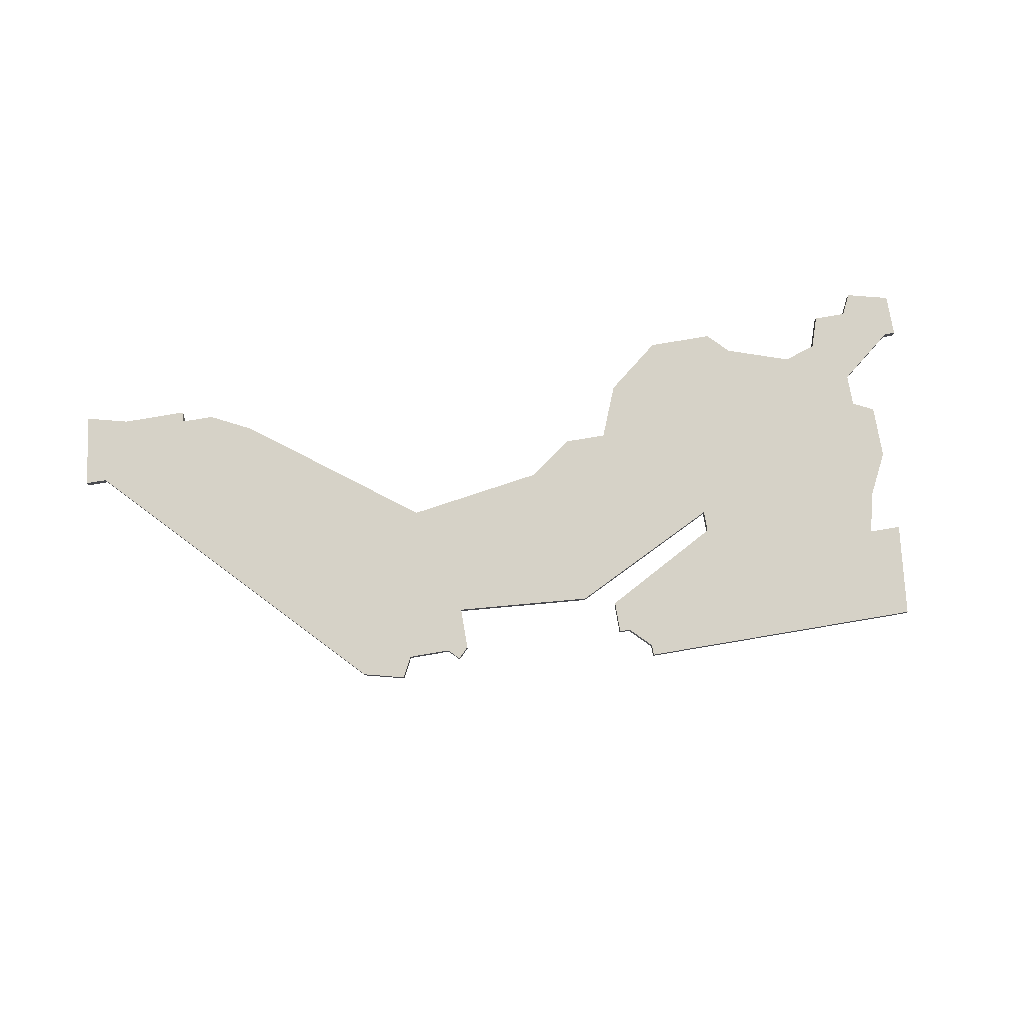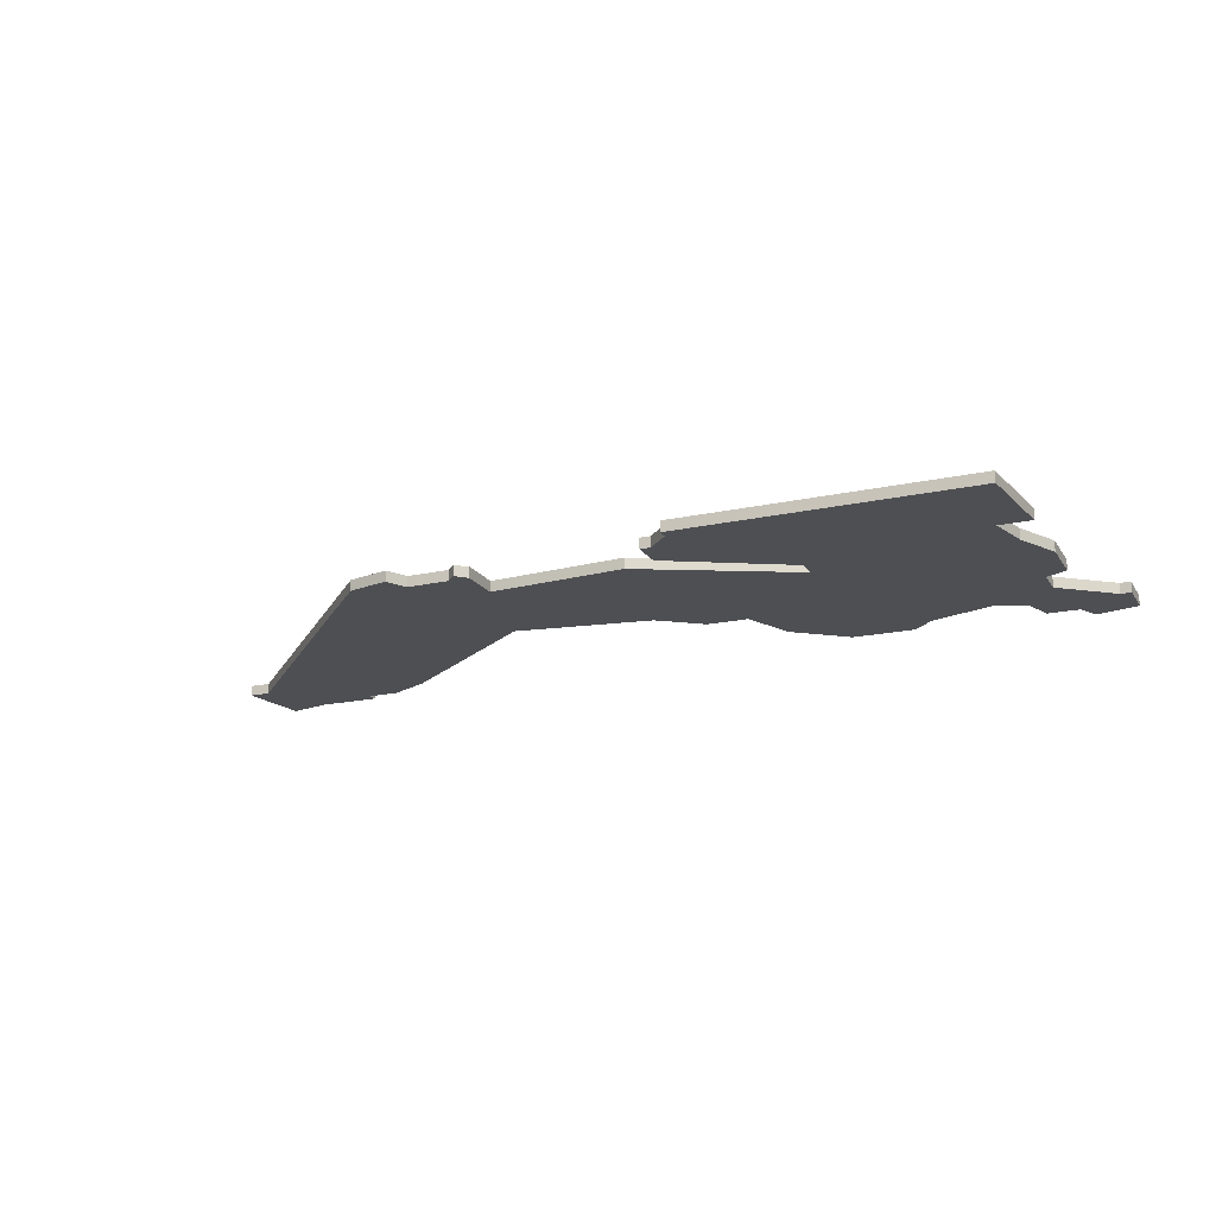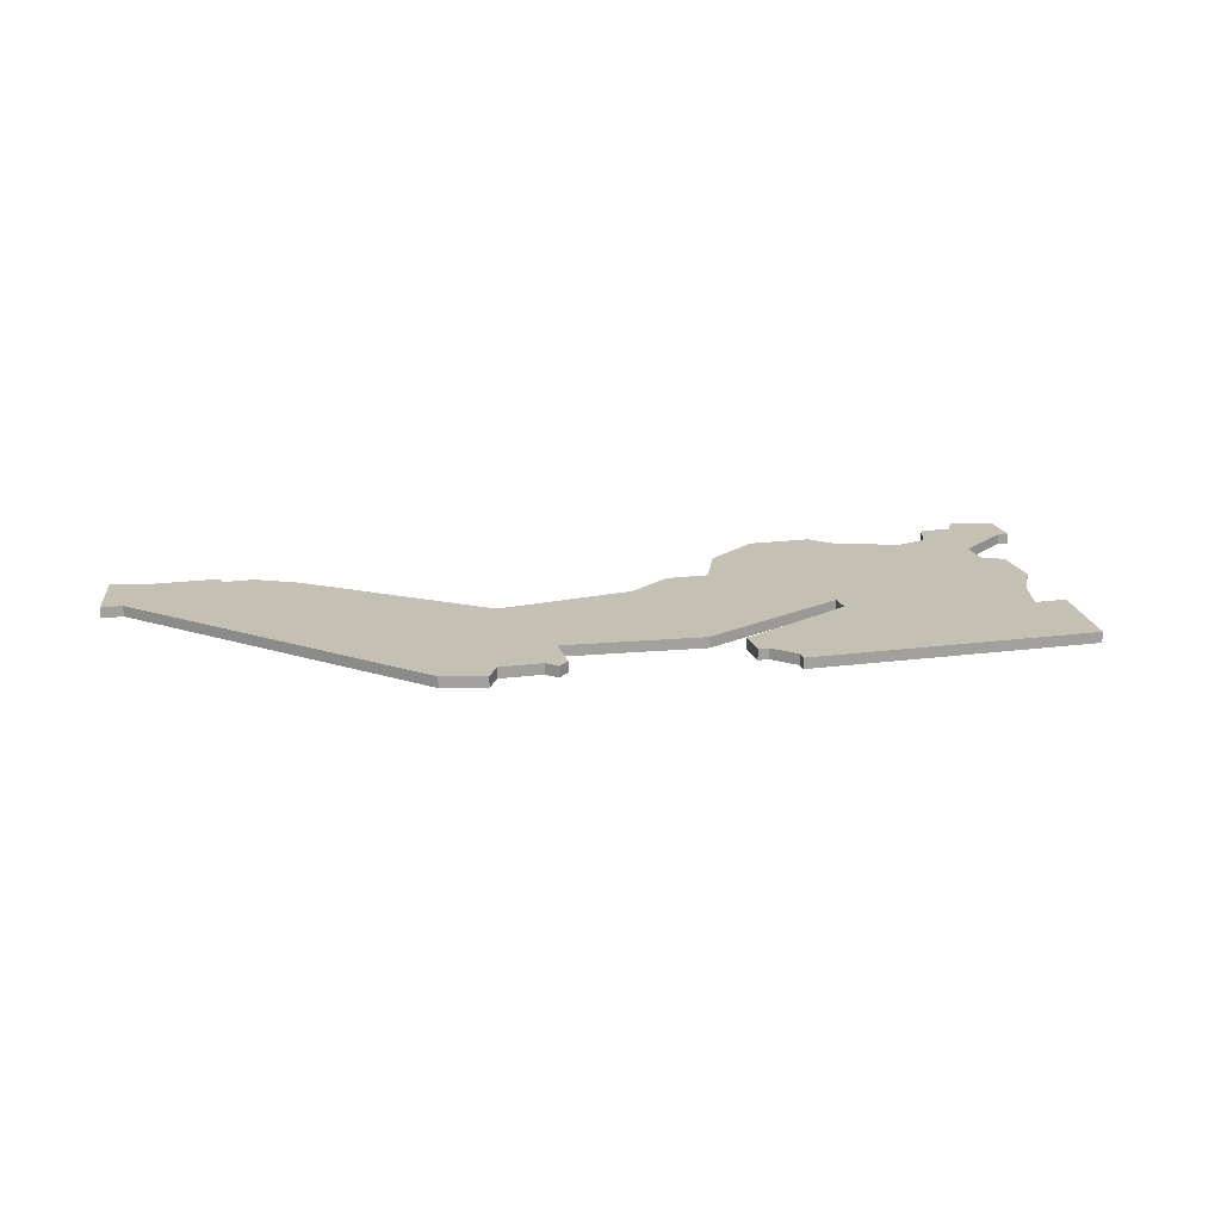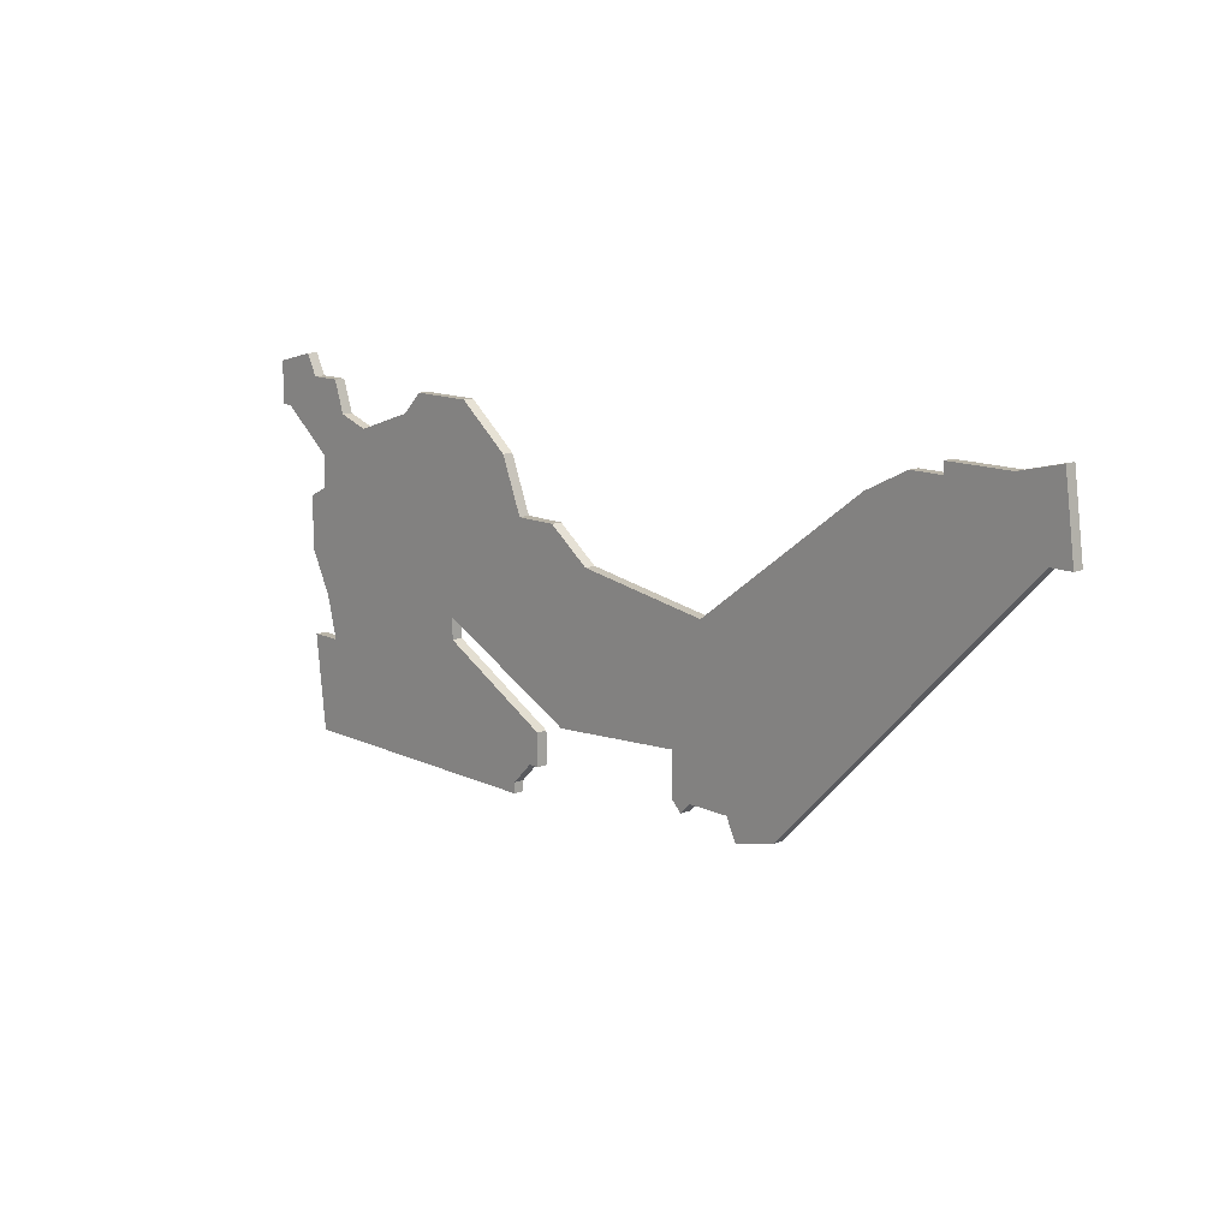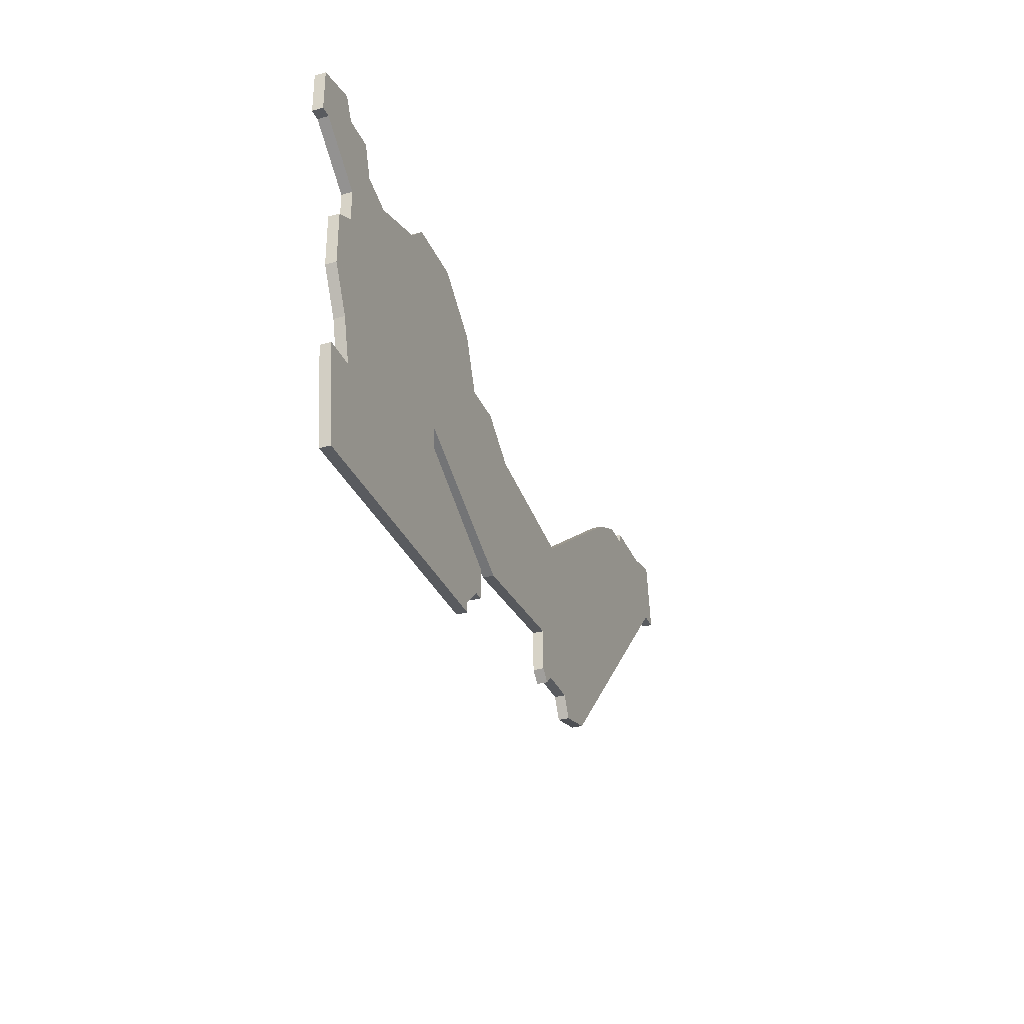
<metadata>
{"format":"obj","ext":"obj","renderer":"f3d","projection":"perspective","resolution":1024,"background":"white","views":[{"elev":78.5,"azim":-9.6,"up":"+Z"},{"elev":-18.2,"azim":23.2,"up":"+Z"},{"elev":18.2,"azim":-14.3,"up":"+Z"},{"elev":13.2,"azim":-133.1,"up":"+Y"},{"elev":-32.6,"azim":111.0,"up":"+Y"}]}
</metadata>
<code>
v 3301 -786 0
v 3297 -784 0
v 3294 -784 0
v 3294 -783 0
v 3288 -783 0
v 3284 -782 0
v 3283 -789 0
v 3285 -789 0
v 3309 -814 0
v 3313 -815 0
v 3314 -813 0
v 3318 -813 0
v 3319 -814 0
v 3320 -813 0
v 3320 -809 0
v 3333 -810 0
v 3347 -803 0
v 3347 -805 0
v 3336 -811 0
v 3336 -814 0
v 3337 -814 0
v 3339 -816 0
v 3339 -817 0
v 3366 -817 0
v 3367 -808 0
v 3364 -808 0
v 3365 -804 0
v 3367 -800 0
v 3367 -795 0
v 3365 -794 0
v 3365 -791 0
v 3370 -787 0
v 3371 -787 0
v 3371 -783 0
v 3367 -782 0
v 3366 -784 0
v 3363 -784 0
v 3362 -787 0
v 3359 -788 0
v 3353 -786 0
v 3351 -784 0
v 3345 -784 0
v 3340 -788 0
v 3338 -793 0
v 3334 -793 0
v 3330 -796 0
v 3317 -798 0
v 3301 -786 1
v 3297 -784 1
v 3294 -784 1
v 3294 -783 1
v 3288 -783 1
v 3284 -782 1
v 3283 -789 1
v 3285 -789 1
v 3309 -814 1
v 3313 -815 1
v 3314 -813 1
v 3318 -813 1
v 3319 -814 1
v 3320 -813 1
v 3320 -809 1
v 3333 -810 1
v 3347 -803 1
v 3347 -805 1
v 3336 -811 1
v 3336 -814 1
v 3337 -814 1
v 3339 -816 1
v 3339 -817 1
v 3366 -817 1
v 3367 -808 1
v 3364 -808 1
v 3365 -804 1
v 3367 -800 1
v 3367 -795 1
v 3365 -794 1
v 3365 -791 1
v 3370 -787 1
v 3371 -787 1
v 3371 -783 1
v 3367 -782 1
v 3366 -784 1
v 3363 -784 1
v 3362 -787 1
v 3359 -788 1
v 3353 -786 1
v 3351 -784 1
v 3345 -784 1
v 3340 -788 1
v 3338 -793 1
v 3334 -793 1
v 3330 -796 1
v 3317 -798 1
f 2 1 47
f 5 4 3
f 7 6 5
f 10 9 8
f 14 13 12
f 17 16 15
f 20 19 18
f 24 23 22
f 26 25 24
f 29 28 27
f 34 33 32
f 36 35 34
f 38 37 36
f 42 41 40
f 44 43 42
f 46 45 44
f 3 2 47
f 7 5 3
f 11 10 8
f 15 14 12
f 21 20 18
f 24 22 21
f 29 27 26
f 34 32 31
f 38 36 34
f 42 40 39
f 8 7 3
f 12 11 8
f 24 21 18
f 30 29 26
f 38 34 31
f 44 42 39
f 8 3 47
f 15 12 8
f 24 18 17
f 31 30 26
f 39 38 31
f 46 44 39
f 15 8 47
f 26 24 17
f 39 31 26
f 15 47 46
f 39 26 17
f 15 46 39
f 39 17 15
f 94 48 49
f 50 51 52
f 52 53 54
f 55 56 57
f 59 60 61
f 62 63 64
f 65 66 67
f 69 70 71
f 71 72 73
f 74 75 76
f 79 80 81
f 81 82 83
f 83 84 85
f 87 88 89
f 89 90 91
f 91 92 93
f 94 49 50
f 50 52 54
f 55 57 58
f 59 61 62
f 65 67 68
f 68 69 71
f 73 74 76
f 78 79 81
f 81 83 85
f 86 87 89
f 50 54 55
f 55 58 59
f 65 68 71
f 73 76 77
f 78 81 85
f 86 89 91
f 94 50 55
f 55 59 62
f 64 65 71
f 73 77 78
f 78 85 86
f 86 91 93
f 94 55 62
f 64 71 73
f 73 78 86
f 93 94 62
f 64 73 86
f 86 93 62
f 62 64 86
f 49 48 2
f 2 48 1
f 50 49 3
f 3 49 2
f 51 50 4
f 4 50 3
f 52 51 5
f 5 51 4
f 53 52 6
f 6 52 5
f 54 53 7
f 7 53 6
f 55 54 8
f 8 54 7
f 56 55 9
f 9 55 8
f 57 56 10
f 10 56 9
f 58 57 11
f 11 57 10
f 59 58 12
f 12 58 11
f 60 59 13
f 13 59 12
f 61 60 14
f 14 60 13
f 62 61 15
f 15 61 14
f 63 62 16
f 16 62 15
f 64 63 17
f 17 63 16
f 65 64 18
f 18 64 17
f 66 65 19
f 19 65 18
f 67 66 20
f 20 66 19
f 68 67 21
f 21 67 20
f 69 68 22
f 22 68 21
f 70 69 23
f 23 69 22
f 71 70 24
f 24 70 23
f 72 71 25
f 25 71 24
f 73 72 26
f 26 72 25
f 74 73 27
f 27 73 26
f 75 74 28
f 28 74 27
f 76 75 29
f 29 75 28
f 77 76 30
f 30 76 29
f 78 77 31
f 31 77 30
f 79 78 32
f 32 78 31
f 80 79 33
f 33 79 32
f 81 80 34
f 34 80 33
f 82 81 35
f 35 81 34
f 83 82 36
f 36 82 35
f 84 83 37
f 37 83 36
f 85 84 38
f 38 84 37
f 86 85 39
f 39 85 38
f 87 86 40
f 40 86 39
f 88 87 41
f 41 87 40
f 89 88 42
f 42 88 41
f 90 89 43
f 43 89 42
f 91 90 44
f 44 90 43
f 92 91 45
f 45 91 44
f 93 92 46
f 46 92 45
f 48 94 1
f 1 94 47
f 94 93 47
f 47 93 46

</code>
